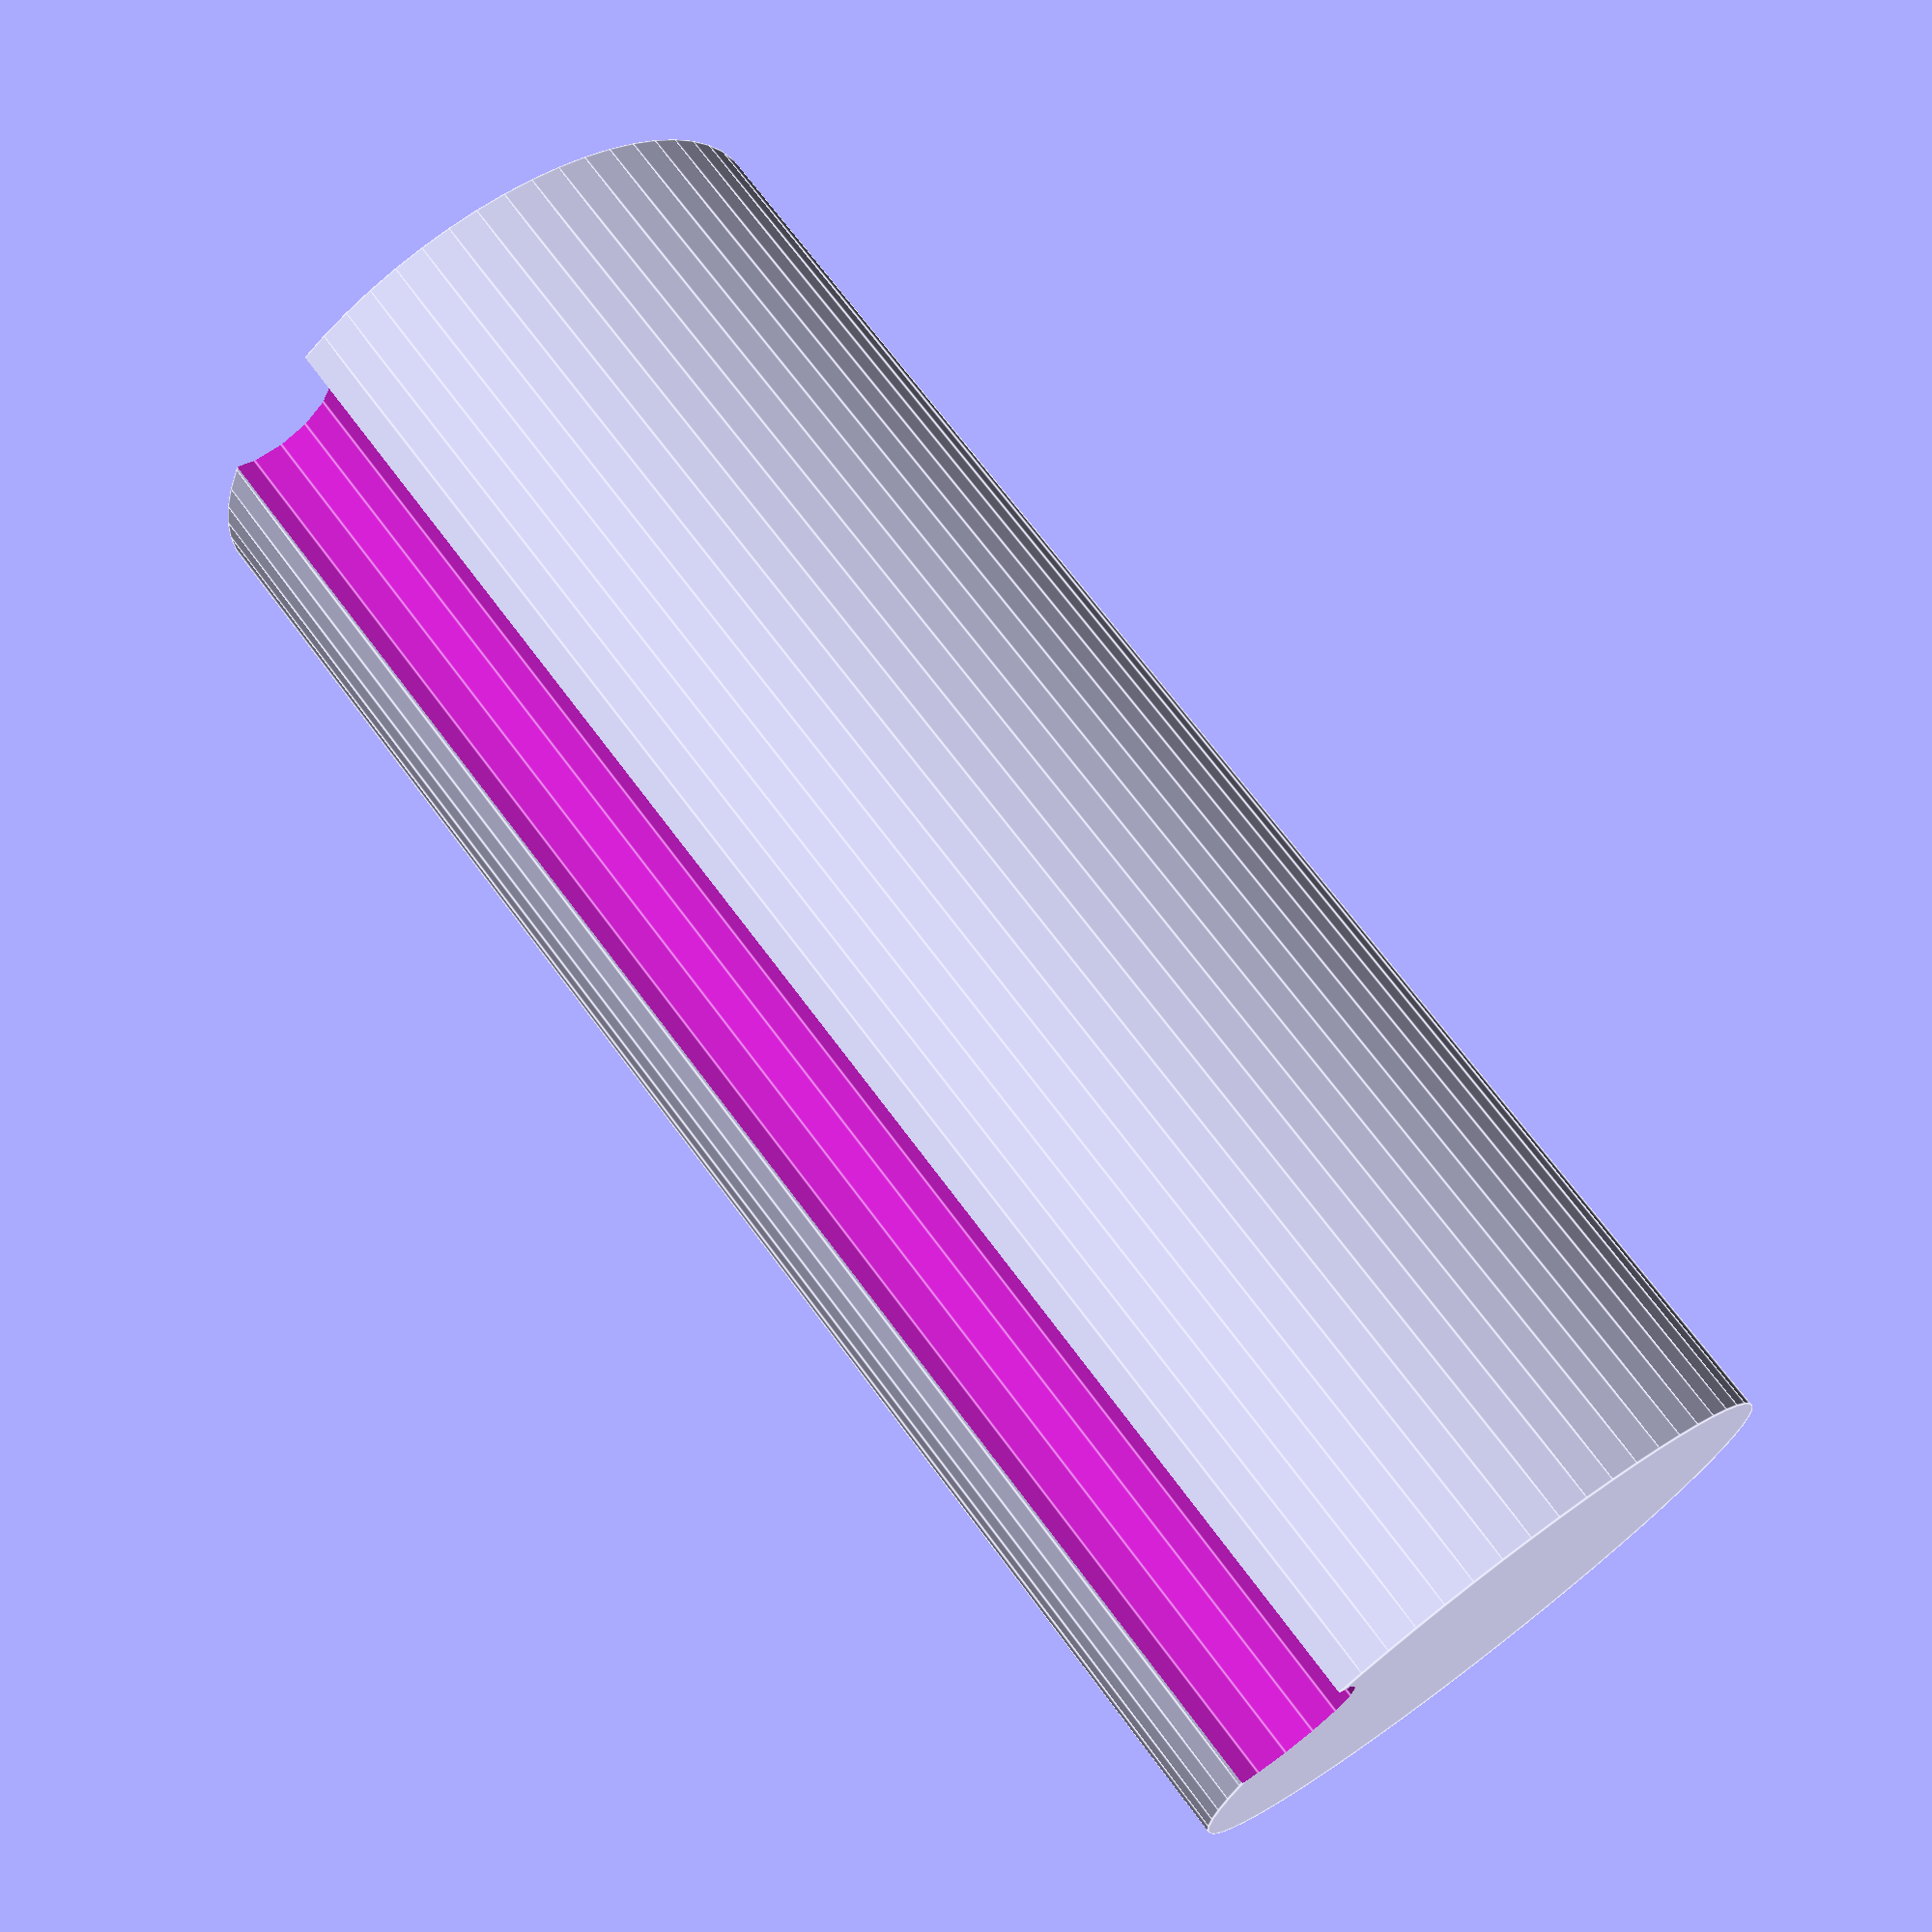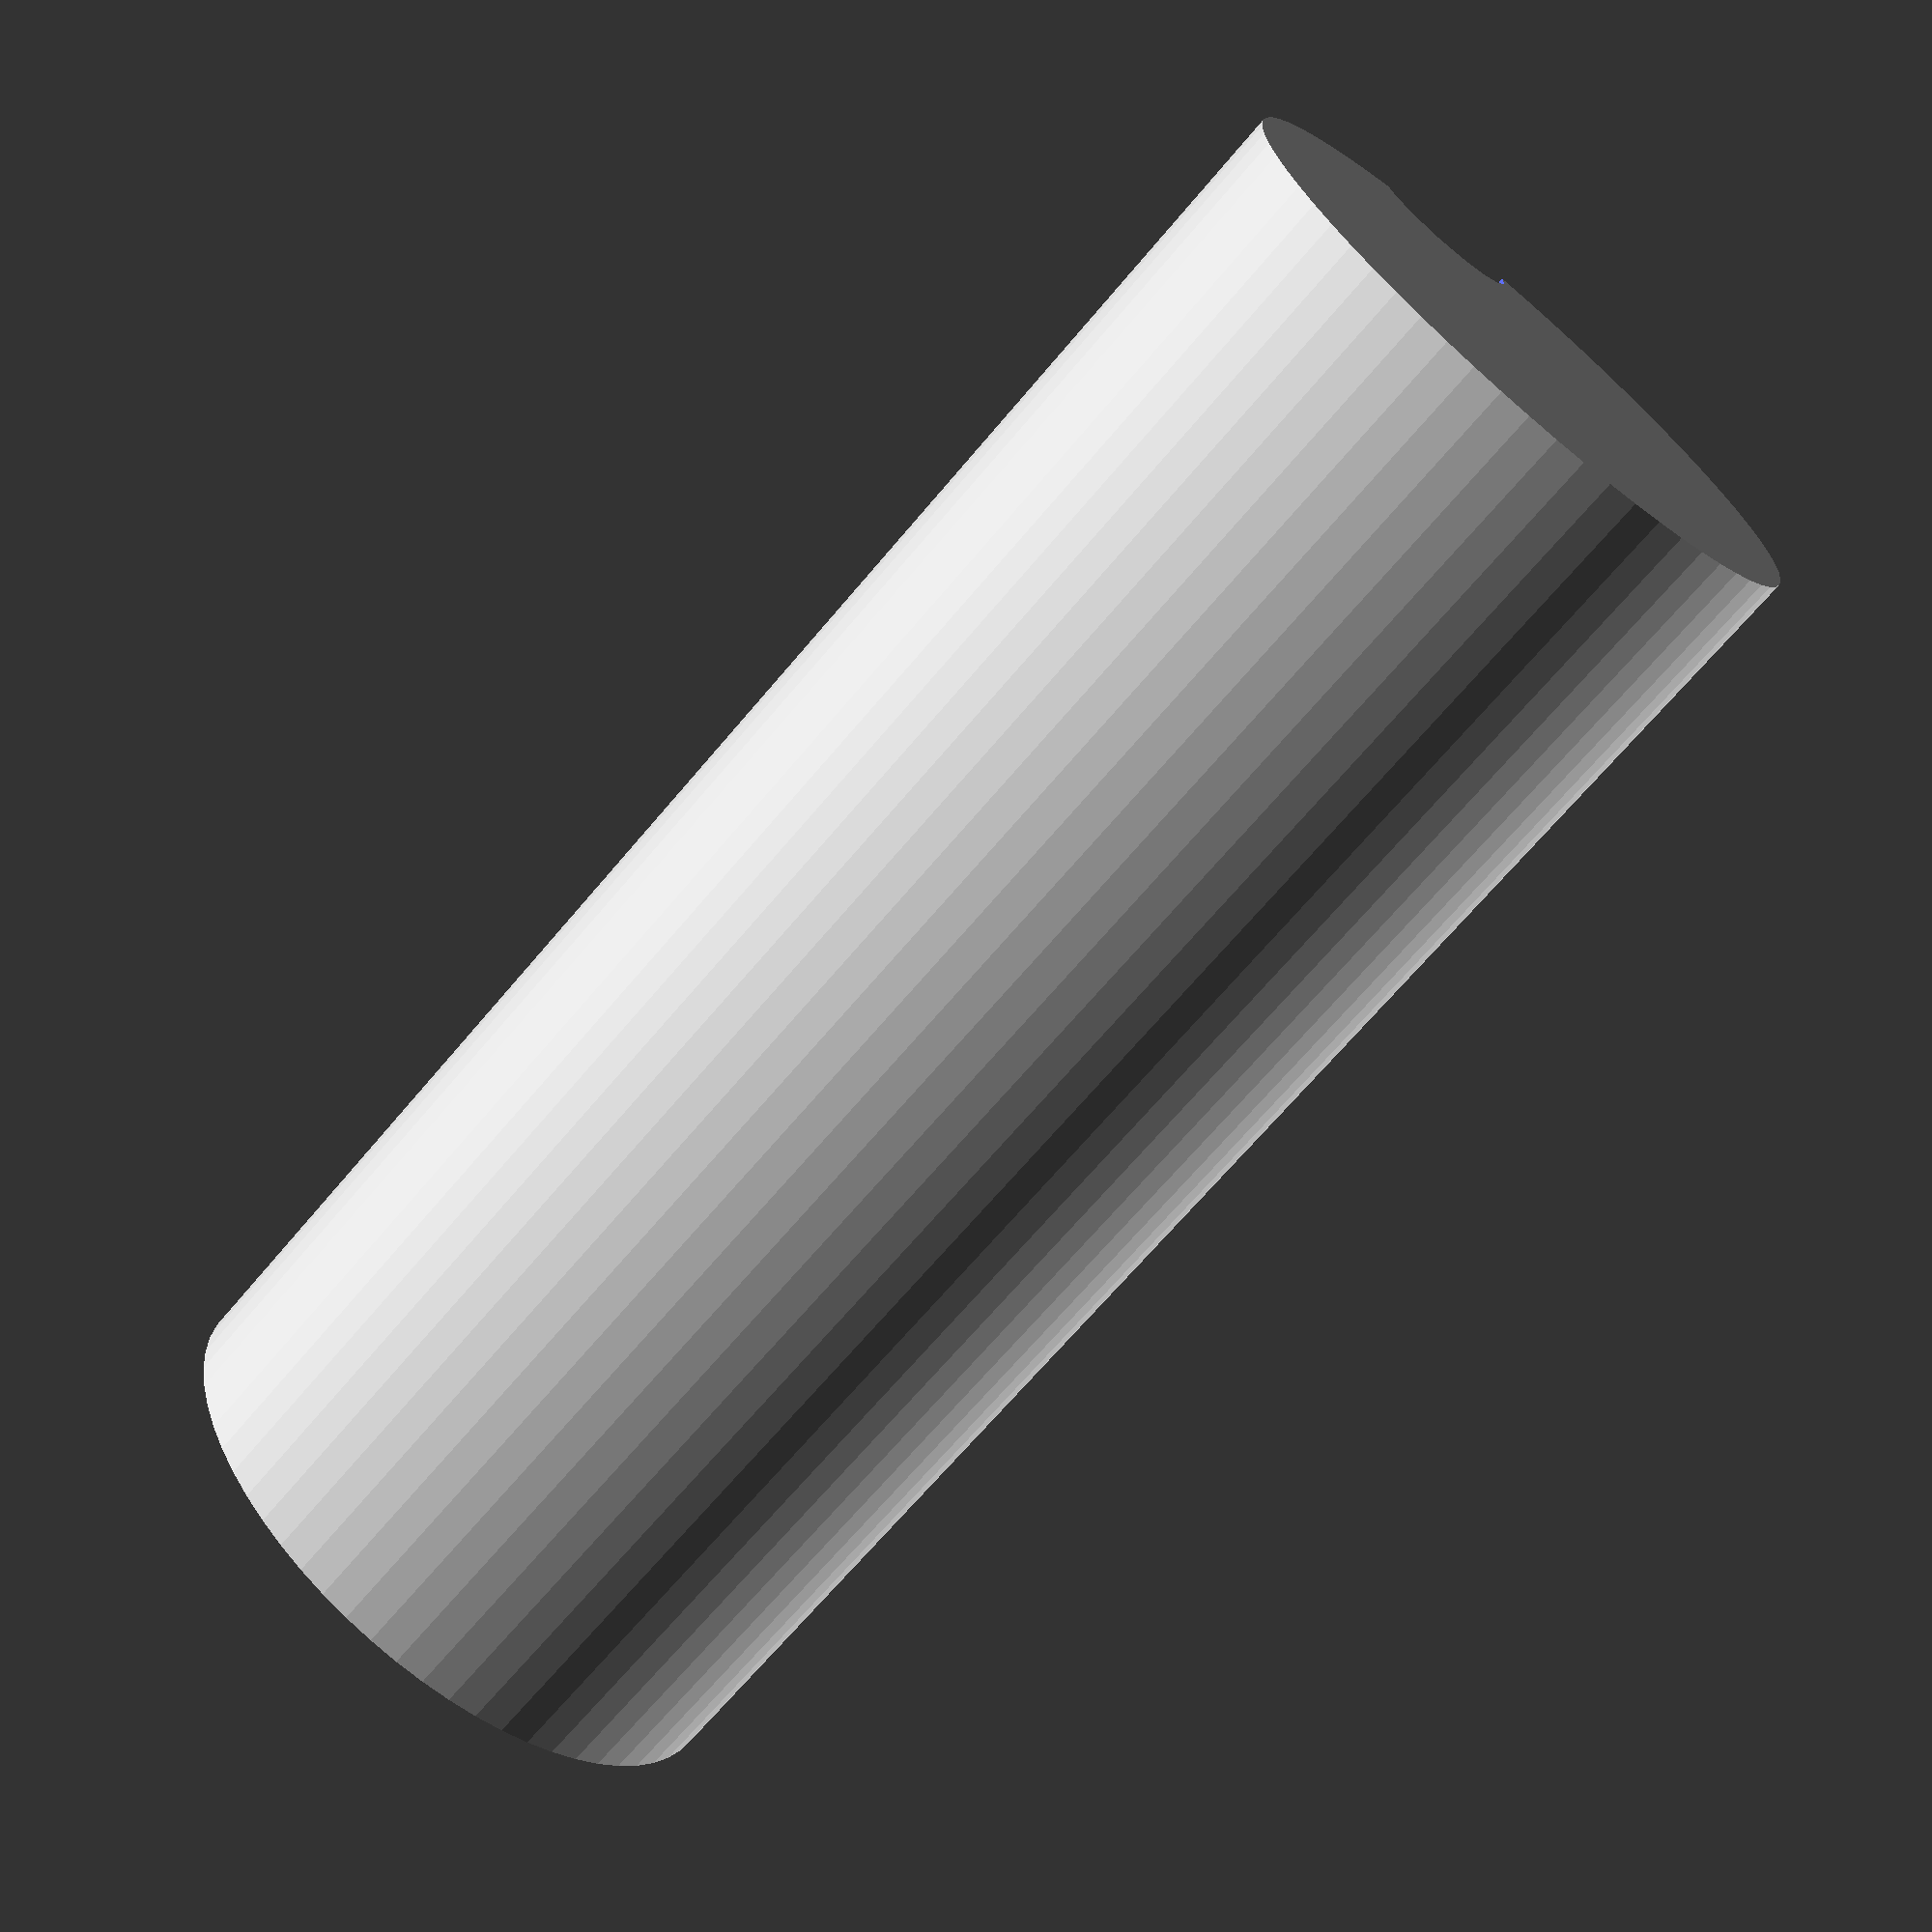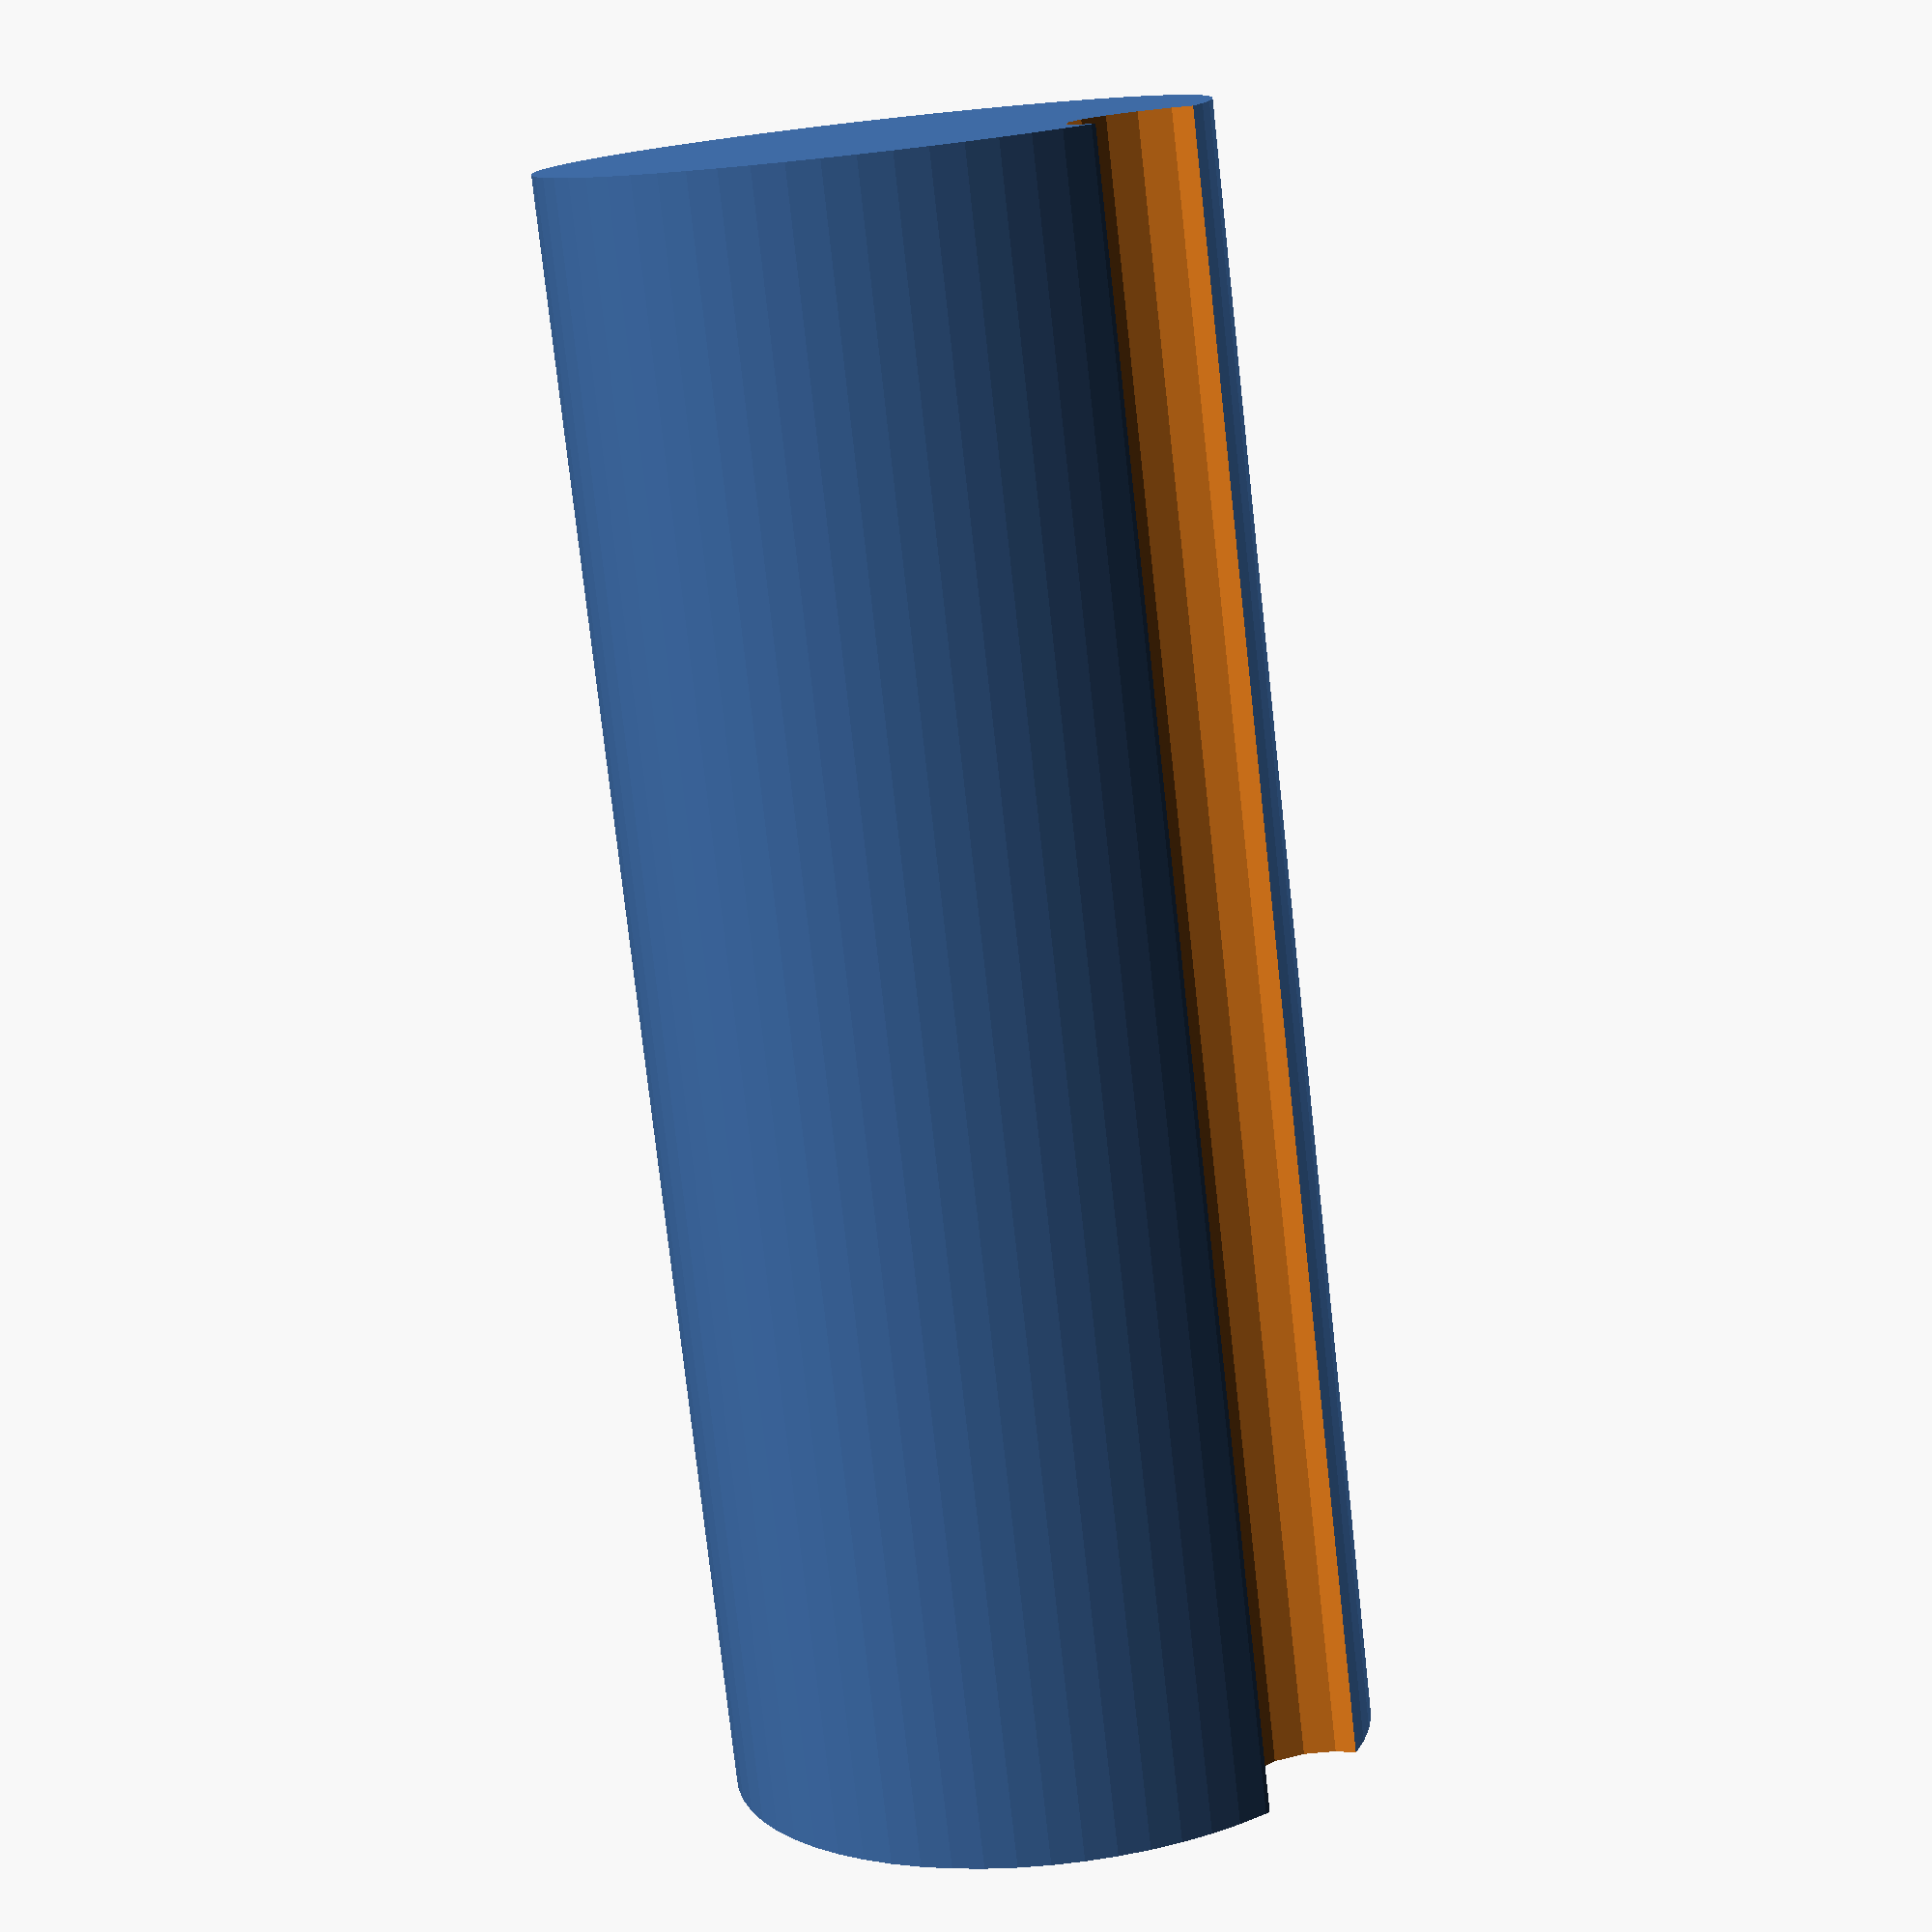
<openscad>
$fa = 1;
$fs = 0.2;


difference(){
cylinder(h=10, r= 2, center = true);
rotate([0, 0, 25])
translate([2, 0, 0])
cylinder(h=15, r = 0.5, center = true);
}    
</openscad>
<views>
elev=288.9 azim=244.1 roll=323.3 proj=p view=edges
elev=68.1 azim=305.9 roll=140.0 proj=p view=wireframe
elev=257.5 azim=348.7 roll=353.7 proj=p view=solid
</views>
